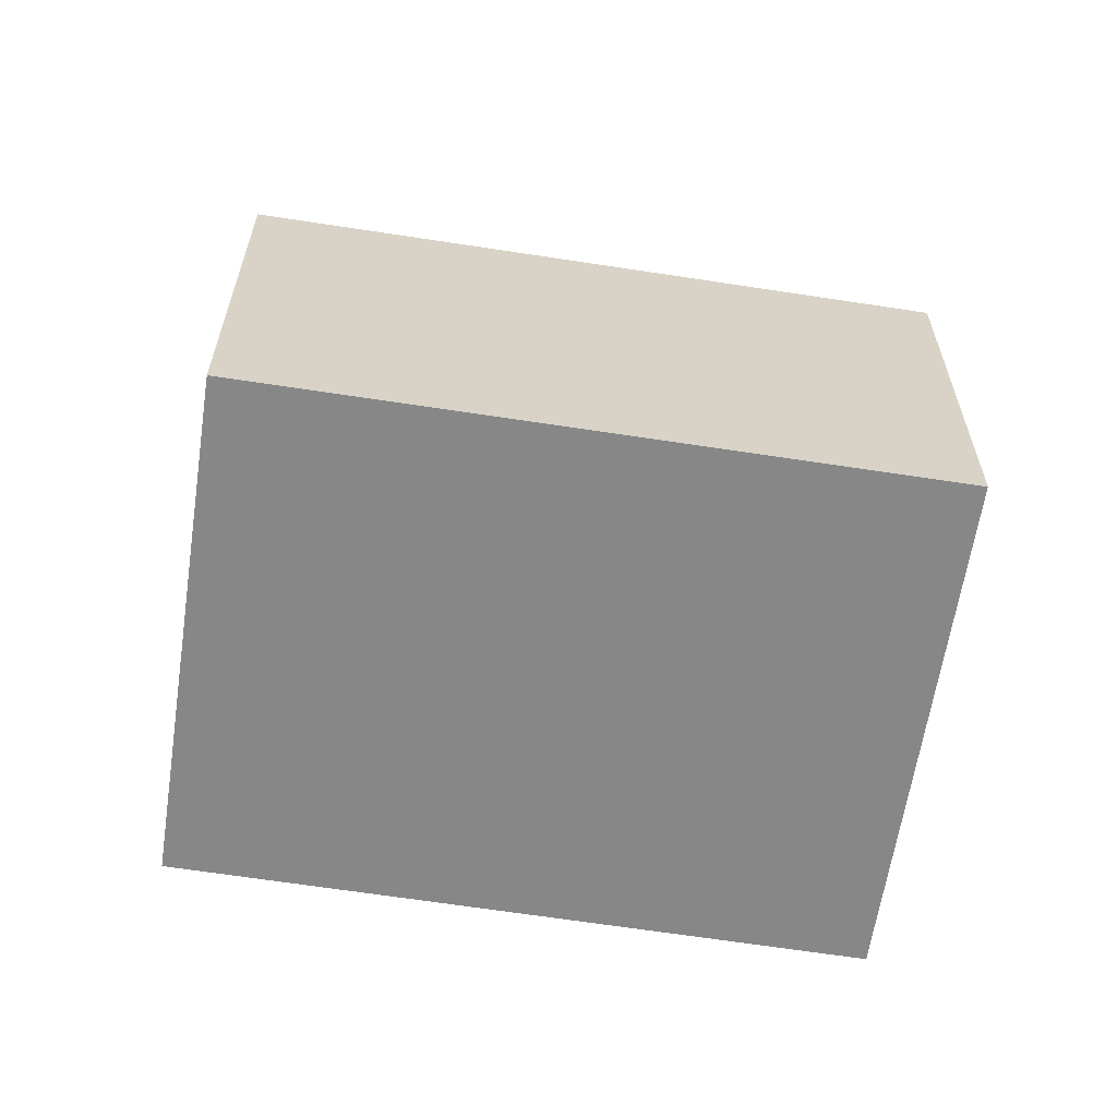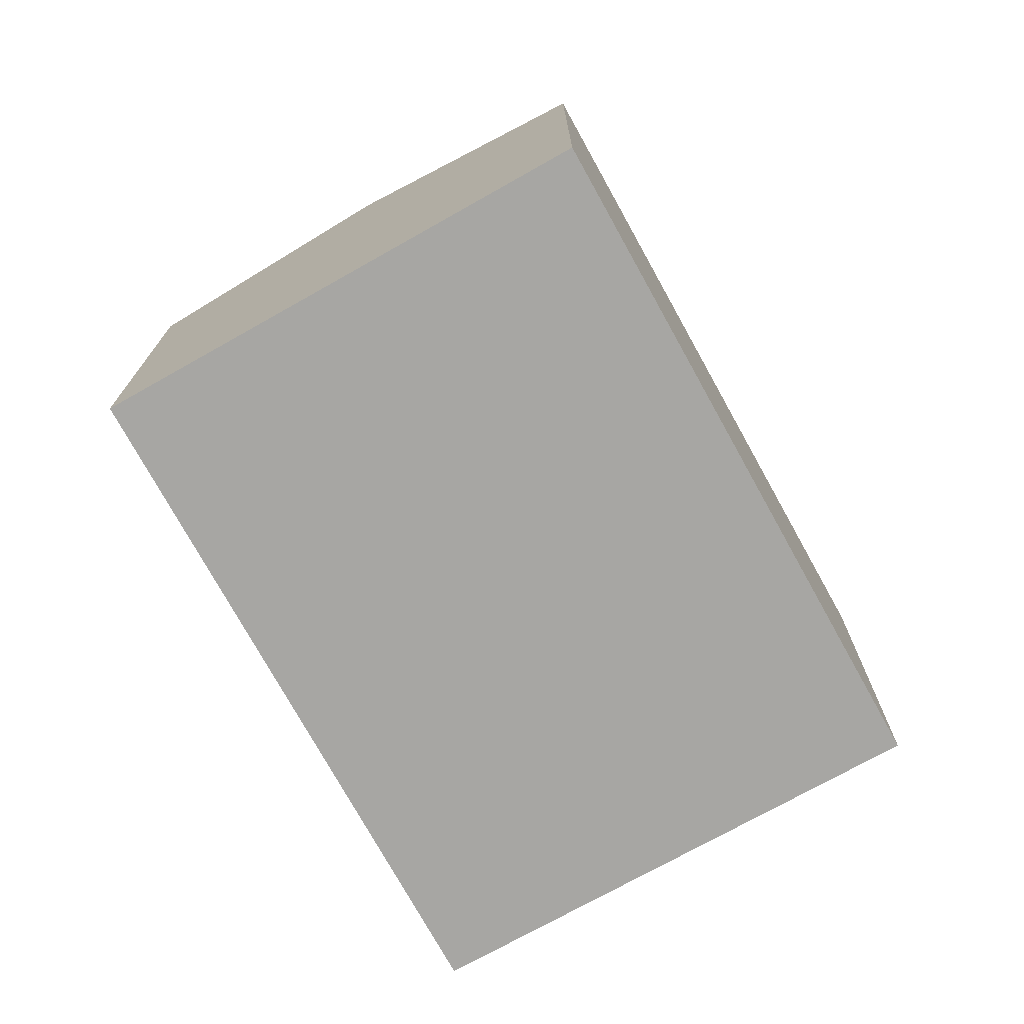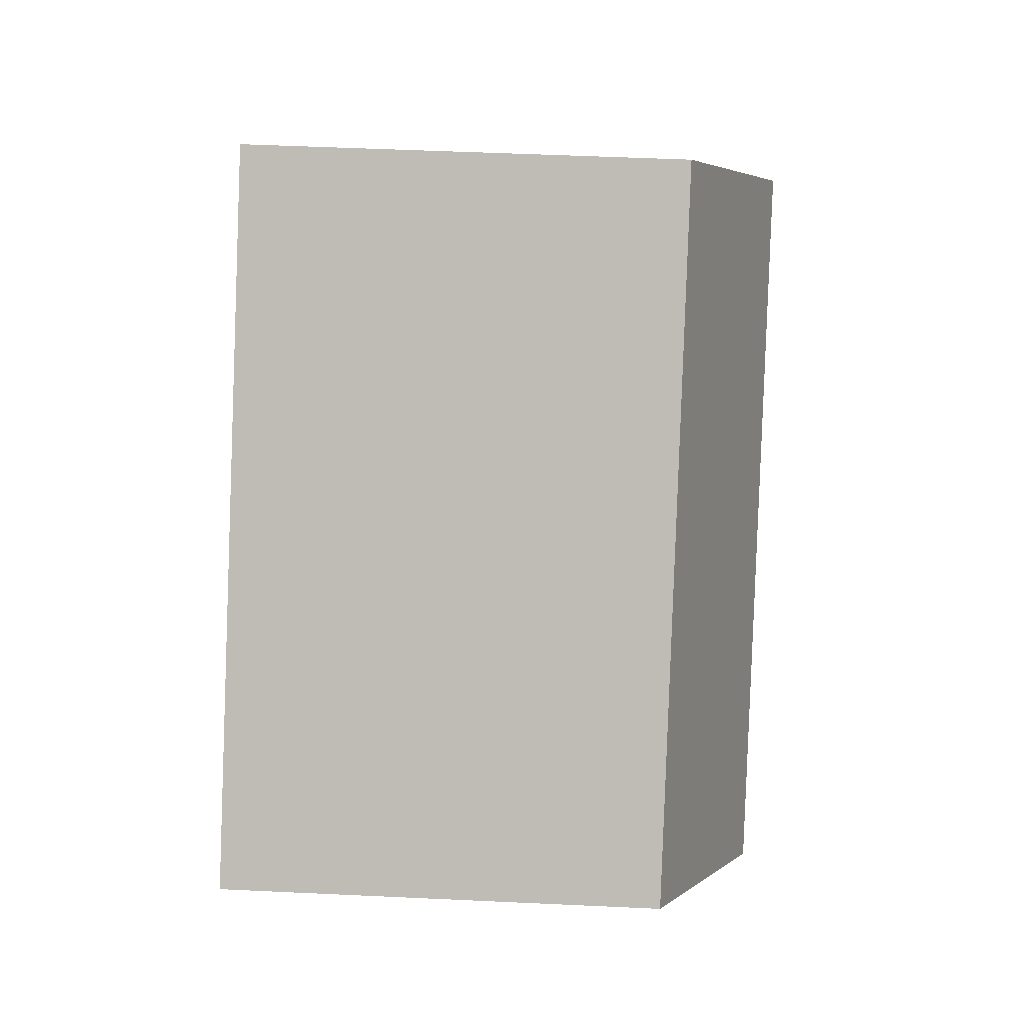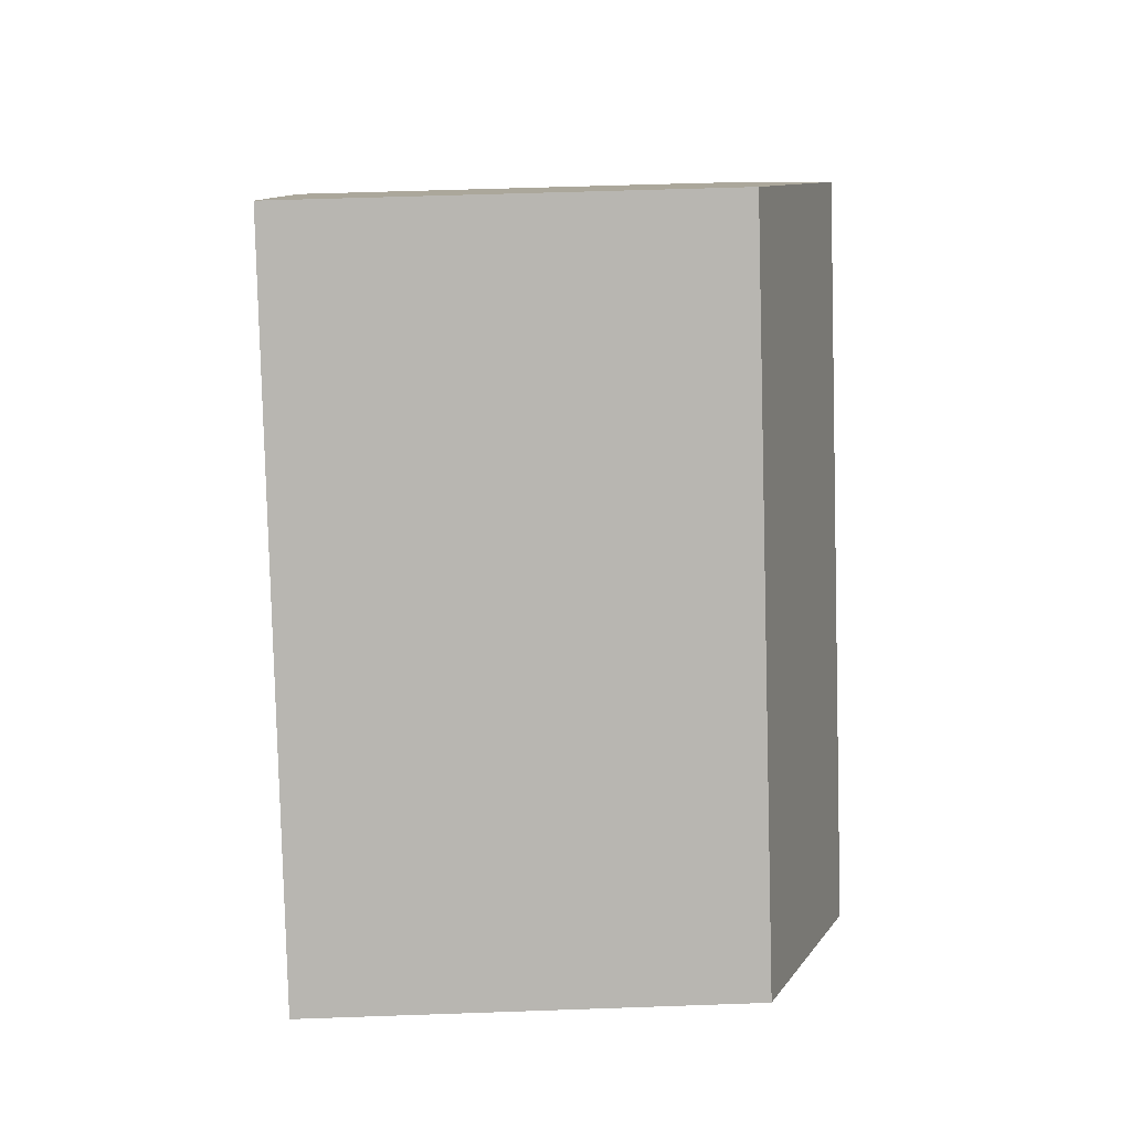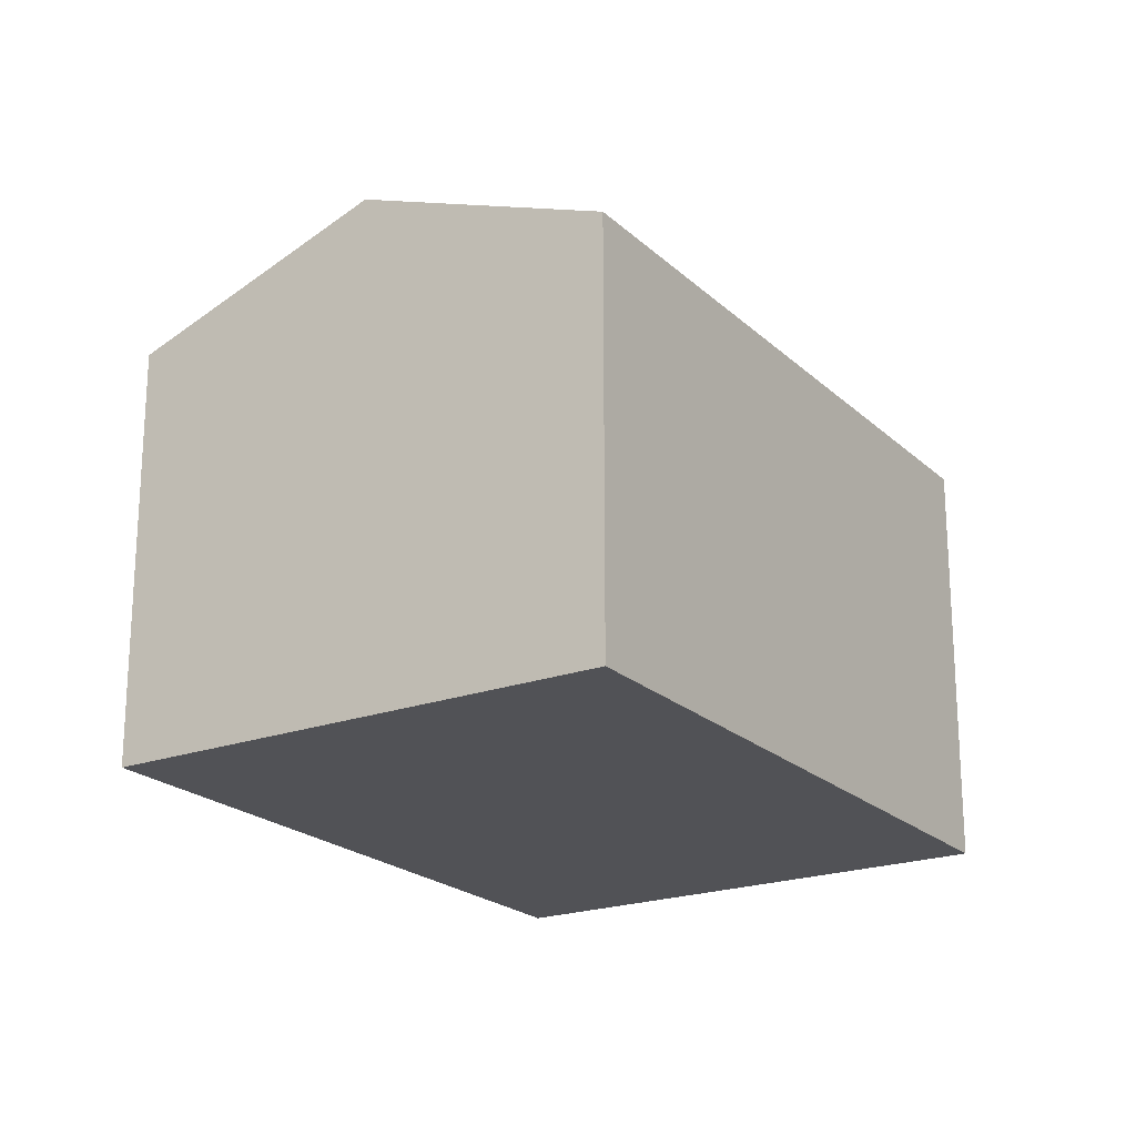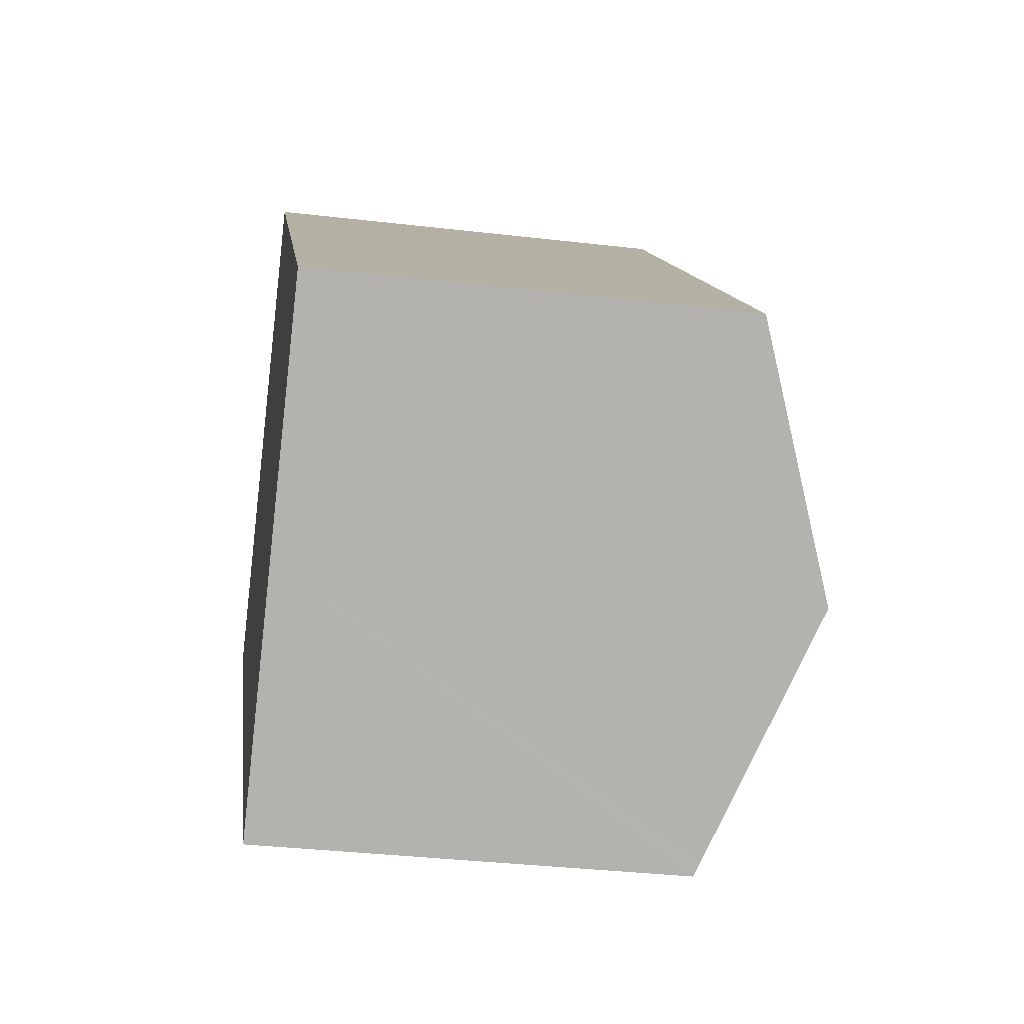
<metadata>
{"format":"obj","ext":"obj","renderer":"f3d","projection":"perspective","resolution":1024,"background":"white","views":[{"elev":-62.6,"azim":37.0,"up":"+Y"},{"elev":-74.2,"azim":-15.1,"up":"+Y"},{"elev":48.7,"azim":93.0,"up":"+Z"},{"elev":52.9,"azim":87.8,"up":"+Z"},{"elev":-21.2,"azim":-11.5,"up":"+Y"},{"elev":-35.4,"azim":81.2,"up":"+Z"}]}
</metadata>
<code>
v  3.234 8.88 3.18
v  14.98 7.266 -2.383
v  11.71 8.88 -5.568
v  6.487 7.266 6.379
v  8.354 7.257 -8.695
v  8.615 7.349 -8.589
v  8.428 7.257 -8.772
v  5.872 7.263 -6.111
v  3.269 7.268 -3.402
v  0.162 7.275 -0.169
v  0 7.276 4.455e-16
v  8.428 5.371e-16 -8.772
v  8.354 5.324e-16 -8.695
v  5.872 3.742e-16 -6.111
v  3.269 2.083e-16 -3.402
v  0.162 1.035e-17 -0.169
v  0 0 0
v  6.487 -3.906e-16 6.379
v  3.234 -1.947e-16 3.18
v  14.98 1.459e-16 -2.383
v  11.71 3.409e-16 -5.568
v  8.615 5.259e-16 -8.589
g defaultobject
f 1 2 3
f 2 1 4
f 5 6 7
f 6 5 3
f 3 5 1
f 1 5 8
f 1 8 9
f 1 9 10
f 1 10 11
f 12 5 7
f 5 12 8
f 8 12 9
f 9 12 13
f 9 13 14
f 9 14 10
f 10 14 15
f 10 15 11
f 11 15 16
f 11 16 17
f 17 1 11
f 1 17 4
f 4 17 18
f 18 17 19
f 18 2 4
f 2 18 20
f 20 3 2
f 3 20 6
f 6 20 21
f 6 21 7
f 7 21 12
f 12 21 22
f 16 19 17
f 19 16 18
f 18 16 20
f 20 16 15
f 20 15 14
f 20 14 13
f 20 13 22
f 22 13 12
f 20 22 21

</code>
